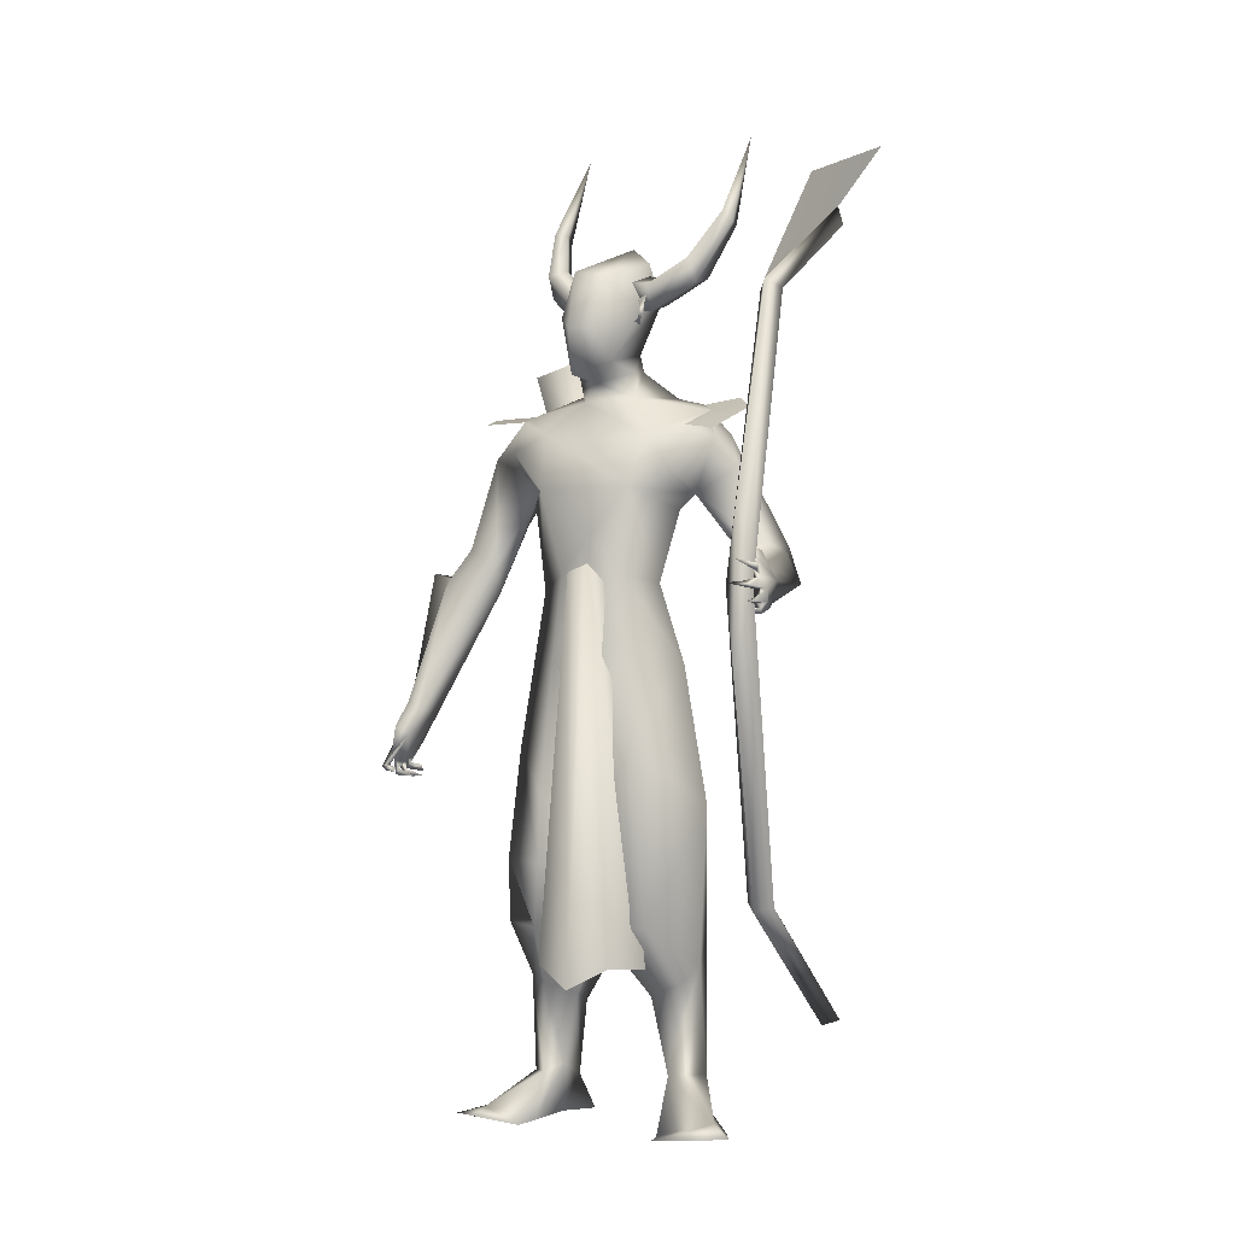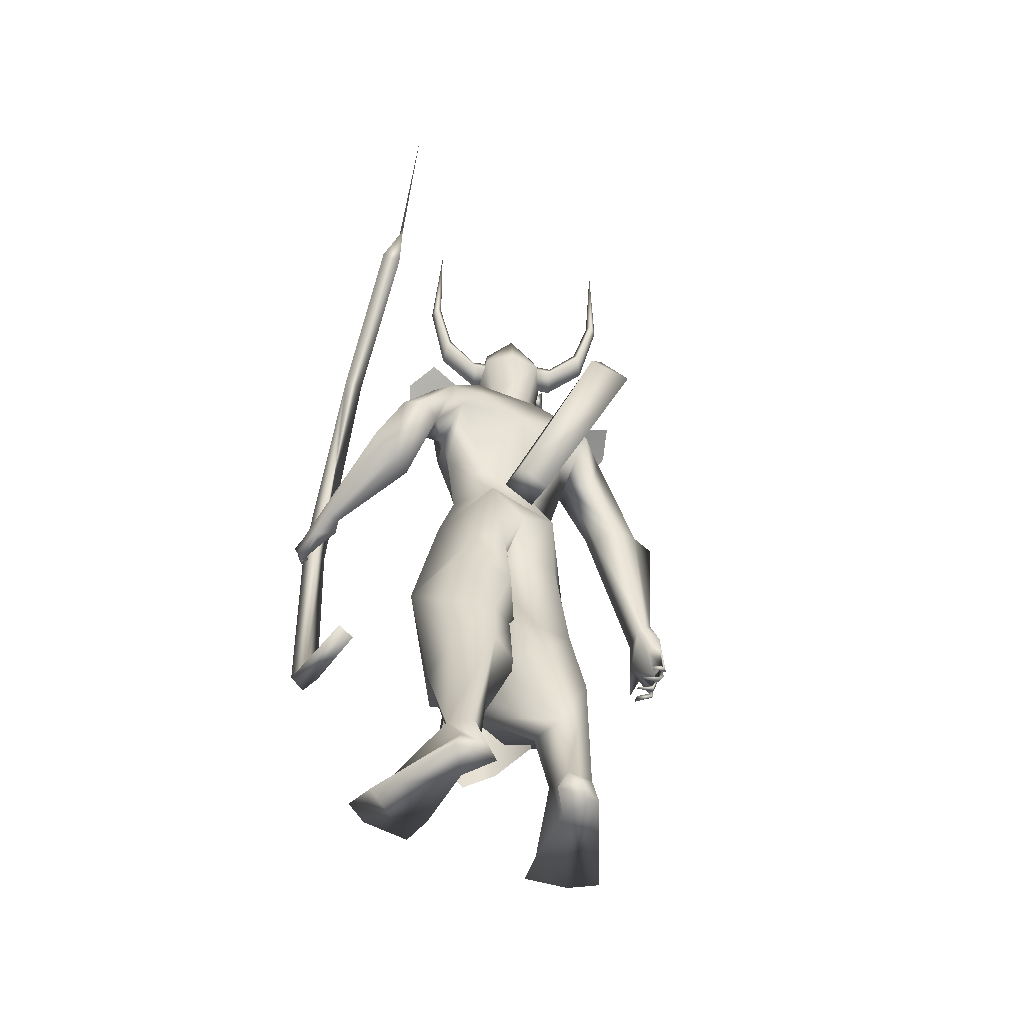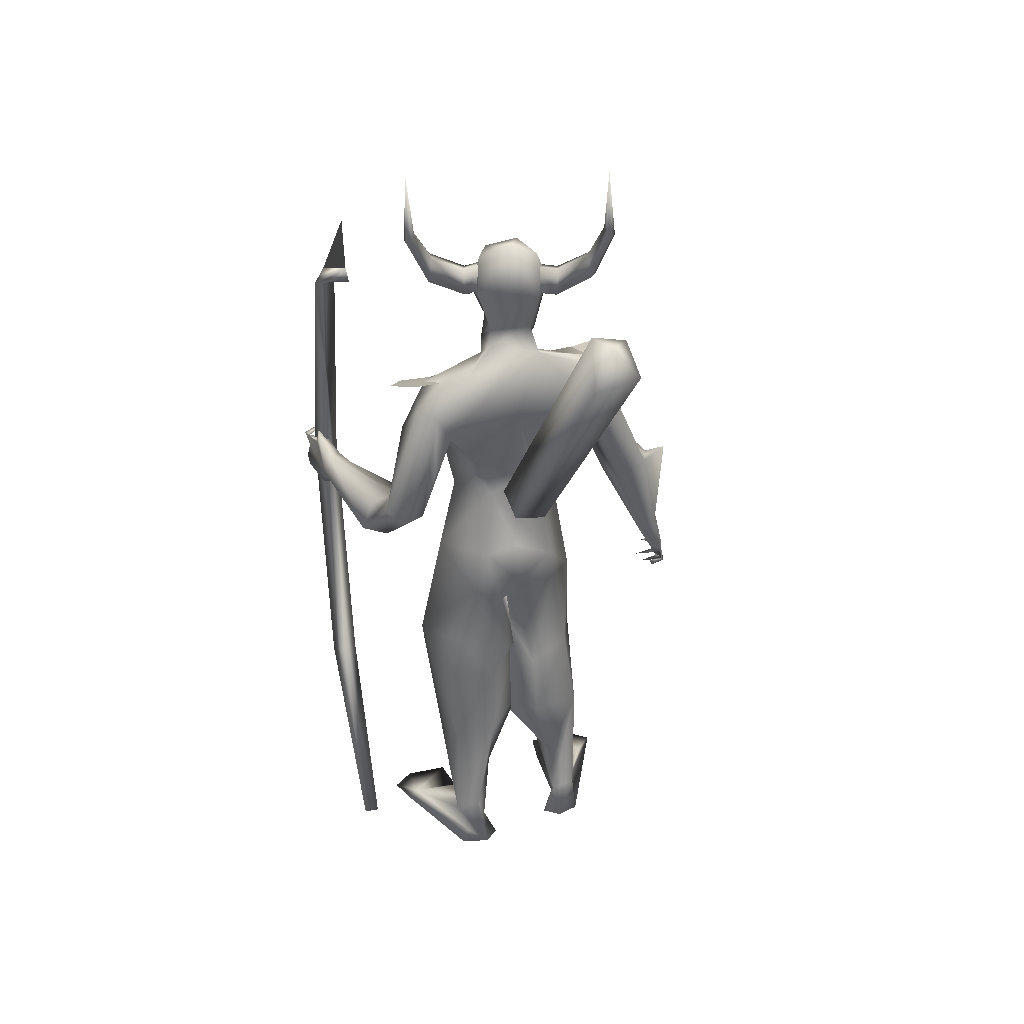
<metadata>
{"format":"obj","ext":"obj","renderer":"f3d","projection":"perspective","resolution":1024,"background":"white","views":[{"elev":-2.6,"azim":113.1,"up":"+Z"},{"elev":-55.3,"azim":-113.8,"up":"+Z"},{"elev":36.8,"azim":-106.0,"up":"+Z"}]}
</metadata>
<code>
o A4.001_Circle.001
v -0.09751 0.1554 2.6
v -0.08862 0.216 2.586
v -0.1291 0.1598 2.518
v -0.1202 0.2205 2.505
v -0.05066 0.1354 2.487
v -0.04176 0.196 2.473
v -0.01908 0.1309 2.568
v -0.01019 0.1916 2.555
v -0.1065 0.3309 2.657
v -0.134 0.3515 2.582
v -0.05768 0.3427 2.56
v -0.03021 0.3221 2.635
v -0.16 0.403 2.787
v -0.1829 0.43 2.755
v -0.137 0.4345 2.761
v -0.1141 0.4075 2.792
v -0.2662 0.4491 3.054
v -0.17 -0.03977 2.597
v -0.1862 -0.09848 2.589
v -0.09153 -0.06396 2.566
v -0.1077 -0.1227 2.558
v -0.1215 -0.05175 2.484
v -0.1377 -0.1105 2.476
v -0.2 -0.02756 2.515
v -0.2161 -0.08627 2.507
v -0.2474 -0.1875 2.671
v -0.1813 -0.2248 2.643
v -0.2209 -0.2244 2.571
v -0.287 -0.1871 2.599
v -0.3192 -0.2181 2.807
v -0.2888 -0.25 2.807
v -0.3289 -0.2537 2.778
v -0.3593 -0.2218 2.778
v -0.4381 -0.1883 3.072
f 1 3 7
f 18 20 24
f 30 33 34
f 3 5 7
f 20 22 24
f 1 2 4
f 3 4 5
f 2 8 9
f 7 8 2
f 5 6 7
f 12 11 16
f 8 6 12
f 4 2 9
f 6 4 10
f 9 12 13
f 10 9 13
f 11 10 14
f 15 14 17
f 16 15 17
f 13 16 17
f 14 13 17
f 18 19 21
f 20 21 23
f 19 25 26
f 24 25 18
f 22 23 24
f 29 28 33
f 25 23 29
f 21 19 26
f 23 21 27
f 26 29 30
f 27 26 30
f 28 27 31
f 32 31 34
f 33 32 34
f 31 30 34
f 3 1 4
f 4 6 5
f 8 12 9
f 1 7 2
f 6 8 7
f 11 15 16
f 6 11 12
f 10 4 9
f 11 6 10
f 12 16 13
f 14 10 13
f 15 11 14
f 20 18 21
f 22 20 23
f 25 29 26
f 25 19 18
f 23 25 24
f 28 32 33
f 23 28 29
f 27 21 26
f 28 23 27
f 29 33 30
f 31 27 30
f 32 28 31
o A4_Circle
v -0.0622 -0.07691 2.453
v -0.08193 -0.07051 2.502
v -0.07364 -0.1136 2.427
v -0.1053 -0.1013 2.523
v -0.09516 -0.06596 2.468
v -0.0851 -0.06934 2.466
v -0.003174 0.1392 2.451
v -0.01832 0.1443 2.502
v 0.007019 0.1763 2.425
v -0.02502 0.1851 2.524
v -0.0242 0.1463 2.481
v -0.03586 0.1502 2.472
v 0.07033 -0.6466 1.073
v 0.05754 -0.6153 1.058
v 0.01355 -0.5769 1.123
v 0.004392 -0.5882 1.269
v 0.09028 -0.5921 1.249
v 0.01118 -0.625 1.053
v 0.001342 -0.6313 1.049
v -0.01919 -0.6088 1.178
v 0.04509 -0.6017 1.269
v 0.1587 -0.602 1.169
v 0.1328 -0.6093 1.137
v 0.1401 -0.5615 1.146
v 0.2068 -0.5884 1.081
v 0.108 -0.6325 1.067
v 0.03701 -0.6014 1.071
v 0.03022 -0.6356 1.08
v 0.1663 -0.5945 1.039
v 0.1844 -0.5925 1.025
v 0.1349 -0.6475 1.03
v 0.1423 -0.636 1.049
v 0.1525 -0.6525 1.044
v 0.1111 -0.5559 1.01
v 0.08614 -0.6247 1.022
v 0.1051 -0.6309 1.015
v 0.09679 -0.6221 1.036
v 0.03612 -0.6445 1.035
v 0.05866 -0.5576 1.013
v 0.05268 -0.627 1.01
v 0.05248 -0.6168 1.033
v 0.01236 -0.5829 1.045
v 0.005858 -0.5834 1.025
v 0.0136 -0.6412 1.033
v 0.00589 -0.5319 1.207
v 0.09846 -0.5432 1.228
v 0.01293 -0.1439 1.596
v 0.1191 -0.03945 1.643
v -0.09662 -0.0375 1.671
v 0.1589 -0.09373 1.902
v -0.1006 -0.1526 2.189
v -0.2061 -0.1194 1.906
v -0.03849 -0.2022 1.878
v -0.06035 -0.3385 1.599
v 0.009588 -0.2034 1.959
v -0.05114 -0.05489 2.287
v -0.137 -0.01483 2.347
v -0.1604 -0.03063 2.649
v -0.01731 -0.02081 2.191
v -0.1797 -0.03474 2.258
v -0.2334 -0.2326 2.053
v -0.1882 -0.2079 1.964
v 0.01066 -0.2183 2.138
v -0.09867 -0.2481 2.164
v 0.04126 -0.2406 2.036
v -0.07147 -0.2009 1.916
v 0.07041 -0.19 1.961
v -0.1887 -0.2188 2.18
v 0.2278 -0.06959 0.7507
v 0.06527 -0.2459 0.7573
v 0.2518 -0.04902 0.961
v 0.1151 0.09806 0.7943
v -0.1723 -0.02715 0.7835
v -0.1472 -0.1102 1.193
v -0.1282 -0.1729 0.8327
v -0.07964 0.08264 0.8908
v 0.2097 -0.08911 0.5573
v 0.03291 -0.2558 0.5567
v -0.1744 -0.2055 0.5375
v 0.1291 0.09875 0.5603
v -0.1219 0.1097 0.5774
v -0.2418 -0.02349 0.5808
v -0.01258 -0.1595 0.3651
v -0.05889 -0.2204 0.3832
v -0.05169 -0.06235 0.3282
v -0.1961 -0.09218 0.2921
v -0.1916 -0.1153 0.05601
v 0.01892 -0.226 1.102
v -0.1945 0.04998 1.139
v 0.1762 -0.0441 1.372
v 0.0998 0.1004 1.066
v -0.2249 -0.07131 1.375
v -0.09558 0.1097 1.071
v -0.02057 -0.165 0.08495
v 0.08128 -0.3202 -0.02151
v -0.183 -0.2041 0.06007
v -0.08416 -0.2199 0.07755
v -0.0587 -0.1103 0.1073
v 0.2062 -0.2943 -0.02901
v -0.1083 -0.2154 0.006474
v -0.1409 -0.376 1.609
v -0.0306 -0.4284 1.741
v 0.02778 -0.4928 1.611
v -0.111 -0.4869 1.65
v -0.008813 -0.5574 1.24
v -0.04673 -0.5127 1.649
v 0.000101 -0.3249 1.687
v -0.161 -0.2867 1.821
v -0.03309 -0.3369 2.027
v -0.149 -0.3215 2.039
v -0.2158 -0.02339 2.51
v -0.21 -0.0691 -0.05341
v -0.2529 -0.1263 -0.04896
v -0.1031 -0.1348 -0.05055
v -0.2155 -0.2098 -0.06568
v 0.2091 -0.1416 -0.04492
v 0.1486 -0.3818 -0.03366
v 0.09955 -0.1323 -0.04581
v 0.4093 0.7377 1.564
v 0.3408 0.6671 1.529
v 0.3688 0.6608 1.656
v 0.2078 0.6897 1.568
v 0.2794 0.7007 1.515
v 0.2274 0.7035 1.597
v 0.2676 0.6276 1.545
v 0.3475 0.6976 1.68
v 0.2971 0.6282 1.624
v 0.3694 0.7028 1.644
v 0.4452 0.681 1.696
v 0.4262 0.723 1.598
v 0.3962 0.6895 1.537
v 0.4002 0.734 1.528
v 0.4685 0.6665 1.646
v 0.4899 0.6668 1.647
v 0.4664 0.7228 1.612
v 0.4661 0.733 1.633
v 0.4491 0.7186 1.628
v 0.4683 0.6326 1.58
v 0.4664 0.7091 1.571
v 0.4516 0.7022 1.563
v 0.4549 0.6822 1.586
v 0.4364 0.7052 1.578
v 0.444 0.6365 1.533
v 0.4273 0.7045 1.521
v 0.4492 0.7023 1.528
v 0.4263 0.6995 1.537
v 0.4069 0.7162 1.511
v 0.4104 0.6597 1.496
v 0.4048 0.716 1.491
v 0.3952 0.6988 1.506
v 0.2139 0.636 1.553
v 0.2517 0.6766 1.65
v 0.149 0.1906 1.429
v -0.2457 0.1827 1.429
v 0.1107 0.1548 1.643
v 0.004168 0.2423 1.614
v 0.07814 0.2221 2.074
v -0.2426 0.2312 2.081
v -0.2005 0.2286 2.215
v -0.2175 0.0562 1.429
v -0.1117 0.1255 1.62
v -0.2544 0.06059 1.289
v -0.1123 0.1699 1.754
v 0.1098 0.04801 2.061
v 0.1291 0.0574 1.755
v 0.1916 0.06577 1.354
v -0.03702 0.2936 1.843
v -0.2292 0.05201 2.038
v -0.06159 0.4669 1.611
v -0.004984 0.3126 1.946
v -0.07009 0.3955 2.075
v -0.04079 0.1405 2.284
v -0.1447 0.129 2.298
v 0.009501 0.02666 2.251
v -0.1162 0.1281 2.35
v -0.1086 0.1632 2.641
v -0.1801 0.07874 2.706
v -0.0366 0.1412 2.205
v -0.2276 0.3092 1.974
v 0.002611 0.3242 2.105
v -0.1027 0.3721 2.16
v 0.06481 0.2966 1.959
v -0.0732 0.3322 1.894
v -0.1761 0.3258 2.189
v 0.1387 0.2467 0.5557
v -0.1504 0.3068 0.7863
v -0.197 0.1465 0.7729
v 0.1952 0.2215 1.108
v -0.006926 0.3928 0.9342
v 0.09203 0.05632 0.8287
v -0.2349 0.1041 0.9271
v -0.1988 0.2934 0.9909
v -0.08889 0.02573 0.836
v -0.2161 0.3102 0.4919
v 0.09576 0.05765 0.5636
v -0.1293 0.02822 0.5838
v -0.05139 0.2772 0.3683
v -0.1961 0.1704 0.311
v -0.2589 0.1691 0.5311
v -0.08354 0.3403 0.4286
v -0.2099 0.313 0.07611
v -0.08929 0.1745 0.3256
v -0.09128 0.2296 0.08211
v -0.2376 0.2313 0.1024
v -0.02827 0.3118 1.36
v -0.2059 0.1142 1.162
v 0.1108 0.08081 1.172
v -0.174 0.2176 1.201
v -0.1212 0.05959 1.181
v 0.03506 0.4314 -0.02938
v -0.225 0.2014 0.0273
v 0.07225 0.2565 -0.0734
v -0.2625 0.2817 -0.01783
v -0.3317 0.5067 1.709
v -0.2785 0.5697 1.737
v -0.1689 0.5989 1.711
v -0.1588 0.5469 1.547
v -0.1746 0.4378 1.721
v -0.1834 0.6401 1.611
v -0.1865 0.5252 1.742
v -0.1257 0.4784 1.552
v -0.2329 0.3598 2.074
v -0.281 0.4353 1.694
v -0.2829 0.3854 1.862
v -0.1761 0.4165 2.086
v -0.101 0.4596 1.976
v 0.07423 0.0918 2.576
v -0.1579 0.1807 2.513
v -0.2148 0.08723 2.537
v -0.2508 0.1576 -0.07148
v 0.1721 0.4348 -0.05775
v -0.2991 0.2095 -0.06489
v -0.1533 0.2353 -0.07468
v -0.2693 0.3038 -0.07599
v 0.1175 0.5066 -0.05661
v 0.1797 0.2833 -0.06744
v 0.02959 0.4682 -0.05682
v 0.1841 0.6098 1.658
v -0.0608 -0.1004 2.487
v -0.01067 0.1677 2.461
v 0.01829 0.05237 0.5302
v 0.2276 0.02943 1.64
v 0.1345 0.1209 1.6
v 0.1209 0.0603 1.665
v 0.2126 0.08673 1.665
v 0.137 -0.005854 1.607
v 0.2911 0.05404 0.3814
v 0.06586 0.2187 0.4261
v 0.2505 0.1751 0.4457
v 0.07237 -0.1081 0.4329
v 0.255 -0.05289 0.4504
v 0.1553 0.1994 1.904
v 0.08154 -0.1126 2.086
v -0.06644 -0.58 1.669
v 0.05084 -0.333 2.129
v -0.1032 -0.3749 2.165
v -0.2301 -0.3337 2.188
v 0.03845 0.4315 2.086
v -0.1099 0.499 2.166
v -0.2083 0.4335 2.21
v 0.4336 0.7021 1.577
v 0.3777 0.6619 1.575
v 0.4745 0.6574 1.317
v 0.4474 0.6588 1.832
v 0.4284 0.6174 1.576
v 0.1567 0.6995 2.474
v 0.2854 0.7109 0.6474
v 0.3148 0.6568 0.636
v 0.2049 0.6596 2.5
v 0.2666 0.6237 0.6587
v 0.1582 0.6297 2.471
v 0.2372 0.6779 0.6701
v -0.3284 0.7368 2.76
v -0.2854 0.6691 0.2381
v -0.4239 0.6909 2.845
v -0.3006 0.7227 0.2558
v -0.3344 0.6657 2.741
v -0.1465 0.08768 1.643
v -0.1241 -0.03219 1.602
v -0.2465 -0.04207 1.564
v -0.4489 -0.3288 2.263
v -0.2689 0.0778 1.605
v -0.4766 -0.1516 2.245
v -0.3288 -0.1826 2.383
v -0.3002 -0.3222 2.331
v -0.4157 -0.2294 2.381
v 0.06063 -0.0214 2.598
v 0.07714 -0.05858 2.45
v 0.06385 -0.03161 2.271
v 0.05387 0.1029 2.309
v 0.1286 -0.01445 2.412
v 0.1002 0.05907 2.405
v -0.2392 0.6616 2.919
v -0.7255 0.7478 3.107
f 209 324 206
f 209 207 91
f 90 208 323
f 326 261 325
f 261 324 274
f 261 326 324
f 323 324 325
f 323 208 324
f 325 322 323
f 273 322 321
f 322 273 323
f 273 90 323
f 206 324 208
f 325 261 321
f 325 321 322
f 324 326 325
f 39 35 37
f 38 39 37
f 36 38 40
f 40 38 37
f 35 40 37
f 41 46 43
f 44 45 43
f 44 42 45
f 46 44 43
f 54 139 79
f 54 50 139
f 54 52 53
f 55 56 51
f 57 60 67
f 55 54 47
f 80 51 56
f 72 62 75
f 79 48 49
f 79 58 48
f 54 79 49
f 57 56 55
f 59 56 57
f 67 60 65
f 63 66 67
f 60 47 70
f 68 71 70
f 69 71 68
f 68 70 69
f 74 75 47
f 73 75 74
f 72 75 73
f 73 74 72
f 62 53 78
f 78 52 62
f 77 76 78
f 77 78 53
f 47 48 71
f 62 61 48
f 80 58 79
f 84 87 81
f 86 202 83
f 197 195 83
f 202 95 94
f 143 144 138
f 202 86 95
f 102 94 95
f 102 144 143
f 99 101 84
f 208 90 93
f 91 94 93
f 87 100 96
f 144 102 95
f 84 101 100
f 99 97 143
f 275 115 114
f 121 120 119
f 117 118 128
f 119 117 132
f 121 132 148
f 121 130 113
f 113 130 131
f 152 129 150
f 149 146 148
f 149 147 146
f 151 133 129
f 151 149 133
f 132 128 152
f 134 151 129
f 142 100 135
f 133 152 150
f 133 148 152
f 149 130 147
f 138 140 136
f 141 136 137
f 136 140 137
f 135 138 144
f 89 141 100
f 141 89 143
f 165 166 180
f 185 156 157
f 158 157 156
f 162 170 164
f 158 153 157
f 162 155 171
f 162 171 170
f 154 184 165
f 159 176 155
f 154 159 157
f 158 160 162
f 155 161 159
f 160 161 155
f 160 155 163
f 183 166 181
f 169 164 170
f 168 167 169
f 169 167 171
f 176 175 164
f 173 153 164
f 173 174 153
f 172 175 174
f 172 173 175
f 174 175 176
f 179 153 180
f 179 166 153
f 177 180 178
f 182 184 183
f 182 183 181
f 153 176 180
f 166 165 181
f 161 185 159
f 195 197 201
f 190 201 286
f 94 193 192
f 202 213 197
f 216 214 191
f 193 218 256
f 202 192 213
f 218 215 205
f 259 260 249
f 257 258 256
f 93 212 208
f 207 209 212
f 206 208 212
f 192 256 213
f 204 205 216
f 286 201 217
f 245 237 236
f 235 234 237
f 228 235 233
f 235 247 266
f 267 237 245
f 231 236 237
f 245 232 238
f 244 265 269
f 265 244 270
f 269 265 271
f 271 244 269
f 265 270 271
f 247 235 244
f 244 237 246
f 268 247 271
f 266 264 245
f 253 249 254
f 217 260 205
f 255 257 248
f 252 257 203
f 249 253 251
f 259 249 248
f 272 161 186
f 205 260 259
f 257 217 213
f 252 254 217
f 112 111 115
f 45 41 43
f 54 49 52
f 65 60 66
f 62 72 47
f 54 55 50
f 56 58 80
f 59 57 58
f 58 56 59
f 63 64 65
f 63 67 64
f 63 65 66
f 64 67 65
f 69 47 71
f 70 71 60
f 70 47 69
f 72 74 47
f 76 77 53
f 76 52 78
f 76 53 52
f 60 71 48
f 52 61 62
f 87 83 81
f 86 83 87
f 97 99 287
f 101 89 100
f 84 82 199
f 98 143 97
f 100 141 88
f 207 94 91
f 86 96 95
f 89 101 99
f 133 149 148
f 147 130 121
f 152 148 132
f 131 129 128
f 131 134 129
f 146 121 148
f 131 130 134
f 146 147 121
f 134 149 151
f 142 144 95
f 89 99 143
f 58 57 67
f 95 96 142
f 96 100 142
f 134 130 149
f 185 157 159
f 184 157 183
f 157 184 154
f 169 171 164
f 160 158 186
f 160 186 161
f 163 155 162
f 160 163 162
f 167 168 170
f 168 169 170
f 167 170 171
f 153 174 176
f 175 173 164
f 173 172 174
f 166 179 178
f 180 177 179
f 179 177 178
f 184 182 181
f 165 180 176
f 181 165 184
f 213 201 197
f 216 217 204
f 286 199 189
f 215 214 205
f 286 216 191
f 218 259 256
f 201 213 217
f 228 234 235
f 238 232 233
f 268 271 267
f 264 268 267
f 266 268 264
f 266 245 238
f 246 237 267
f 235 237 244
f 271 246 267
f 264 267 245
f 247 268 266
f 203 257 255
f 249 260 254
f 258 213 256
f 217 257 252
f 161 272 185
f 140 138 288
f 38 36 39
f 36 40 39
f 40 35 39
f 42 44 46
f 45 42 46
f 41 45 46
f 55 47 60
f 57 55 60
f 54 53 62
f 47 54 62
f 62 48 75
f 48 61 49
f 61 52 49
f 58 66 60
f 48 58 60
f 75 48 47
f 82 84 81
f 202 197 83
f 136 143 138
f 98 102 143
f 287 99 84
f 90 91 93
f 86 87 96
f 87 84 100
f 132 121 119
f 118 131 128
f 117 128 132
f 120 121 113
f 118 113 131
f 129 133 150
f 128 129 152
f 100 88 135
f 142 135 144
f 136 141 143
f 166 178 180
f 158 162 164
f 153 158 164
f 153 166 157
f 166 183 157
f 159 154 176
f 154 165 176
f 176 164 155
f 164 171 155
f 190 195 201
f 189 190 286
f 202 94 192
f 192 193 256
f 259 218 205
f 248 257 256
f 209 206 212
f 205 214 216
f 216 286 217
f 232 245 236
f 234 231 237
f 235 238 233
f 238 235 266
f 244 246 270
f 270 246 271
f 247 244 271
f 250 253 254
f 204 217 205
f 251 255 248
f 248 249 251
f 256 259 248
f 258 257 213
f 254 260 217
f 66 58 67
f 122 104 103
f 127 243 125
f 127 123 196
f 109 104 122
f 124 105 106
f 107 109 108
f 106 110 127
f 110 107 127
f 111 112 118
f 120 115 275
f 114 115 110
f 114 111 117
f 113 116 120
f 116 115 120
f 108 126 123
f 223 222 219
f 226 220 221
f 241 224 222
f 242 226 225
f 243 227 224
f 240 225 227
f 232 236 229
f 231 219 236
f 234 219 231
f 224 229 219
f 232 230 233
f 220 228 221
f 224 227 230
f 227 221 233
f 223 219 234
f 106 103 111
f 104 109 112
f 115 116 110
f 116 113 109
f 220 223 228
f 103 104 111
f 276 280 284
f 282 277 279
f 122 105 124
f 108 109 122
f 226 242 223
f 105 103 106
f 112 113 118
f 222 224 219
f 226 223 220
f 196 240 243
f 225 221 227
f 281 276 285
f 105 122 103
f 243 241 125
f 243 127 196
f 125 124 106
f 123 107 108
f 125 106 127
f 107 123 127
f 117 111 118
f 119 120 114
f 120 275 114
f 106 114 110
f 119 114 117
f 225 226 221
f 240 242 225
f 241 243 224
f 243 240 227
f 230 232 229
f 219 229 236
f 228 233 221
f 229 224 230
f 230 227 233
f 114 106 111
f 109 113 112
f 116 107 110
f 107 116 109
f 223 234 228
f 104 112 115
f 111 104 115
f 285 276 284
f 283 282 279
f 195 194 126
f 83 126 81
f 82 124 199
f 124 125 241
f 126 122 81
f 239 190 189
f 188 195 239
f 195 188 194
f 194 188 196
f 189 199 187
f 188 242 240
f 239 222 223
f 242 239 223
f 187 222 239
f 279 278 280
f 279 277 278
f 279 276 281
f 82 81 124
f 126 194 196
f 124 241 200
f 123 126 196
f 126 108 122
f 81 122 124
f 187 200 241
f 187 241 222
f 188 239 242
f 83 195 126
f 124 200 199
f 187 239 189
f 195 190 239
f 199 200 187
f 196 188 240
f 276 279 280
f 283 279 281
f 145 91 90
f 85 287 93
f 94 85 93
f 263 209 145
f 287 85 98
f 94 102 98
f 139 50 138
f 140 55 51
f 141 80 88
f 80 79 88
f 88 139 135
f 80 137 51
f 211 263 145
f 92 145 273
f 273 321 92
f 93 198 191
f 207 193 94
f 215 212 191
f 193 212 218
f 272 186 254
f 211 210 262
f 253 250 186
f 211 261 210
f 261 211 321
f 253 158 156
f 255 185 203
f 156 185 251
f 262 274 324
f 262 210 274
f 286 198 287
f 84 199 286
f 293 215 214
f 140 288 55
f 138 50 288
f 218 215 293
f 97 98 290
f 290 98 102
f 306 296 301
f 299 297 298
f 300 296 299
f 297 299 302
f 306 301 310
f 301 295 302
f 299 296 306
f 298 295 303
f 295 296 300
f 305 299 303
f 310 301 302
f 304 306 310
f 305 303 311
f 309 303 300
f 313 312 318
f 313 319 314
f 312 316 318
f 314 315 316
f 316 312 313
f 318 317 320
f 319 318 320
f 315 319 320
f 303 309 327
f 287 198 93
f 139 88 79
f 80 141 137
f 288 50 55
f 211 92 321
f 207 212 193
f 263 262 209
f 272 254 252
f 272 252 203
f 203 185 272
f 253 156 251
f 254 186 250
f 210 261 274
f 185 255 251
f 191 198 286
f 297 295 298
f 300 305 311
f 309 307 311
f 307 300 311
f 302 304 308
f 320 317 315
f 273 145 90
f 209 91 145
f 97 287 98
f 85 94 98
f 135 139 138
f 137 140 51
f 92 211 145
f 212 93 191
f 214 215 191
f 212 215 218
f 263 211 262
f 158 253 186
f 209 262 324
f 84 286 287
f 292 293 214
f 294 218 293
f 289 97 290
f 291 290 102
f 296 295 301
f 305 300 299
f 299 304 302
f 295 297 302
f 304 299 306
f 295 300 303
f 299 298 303
f 308 310 302
f 308 304 310
f 303 309 311
f 307 309 300
f 319 313 318
f 319 315 314
f 316 317 318
f 315 317 316
f 314 316 313
f 309 328 327

</code>
